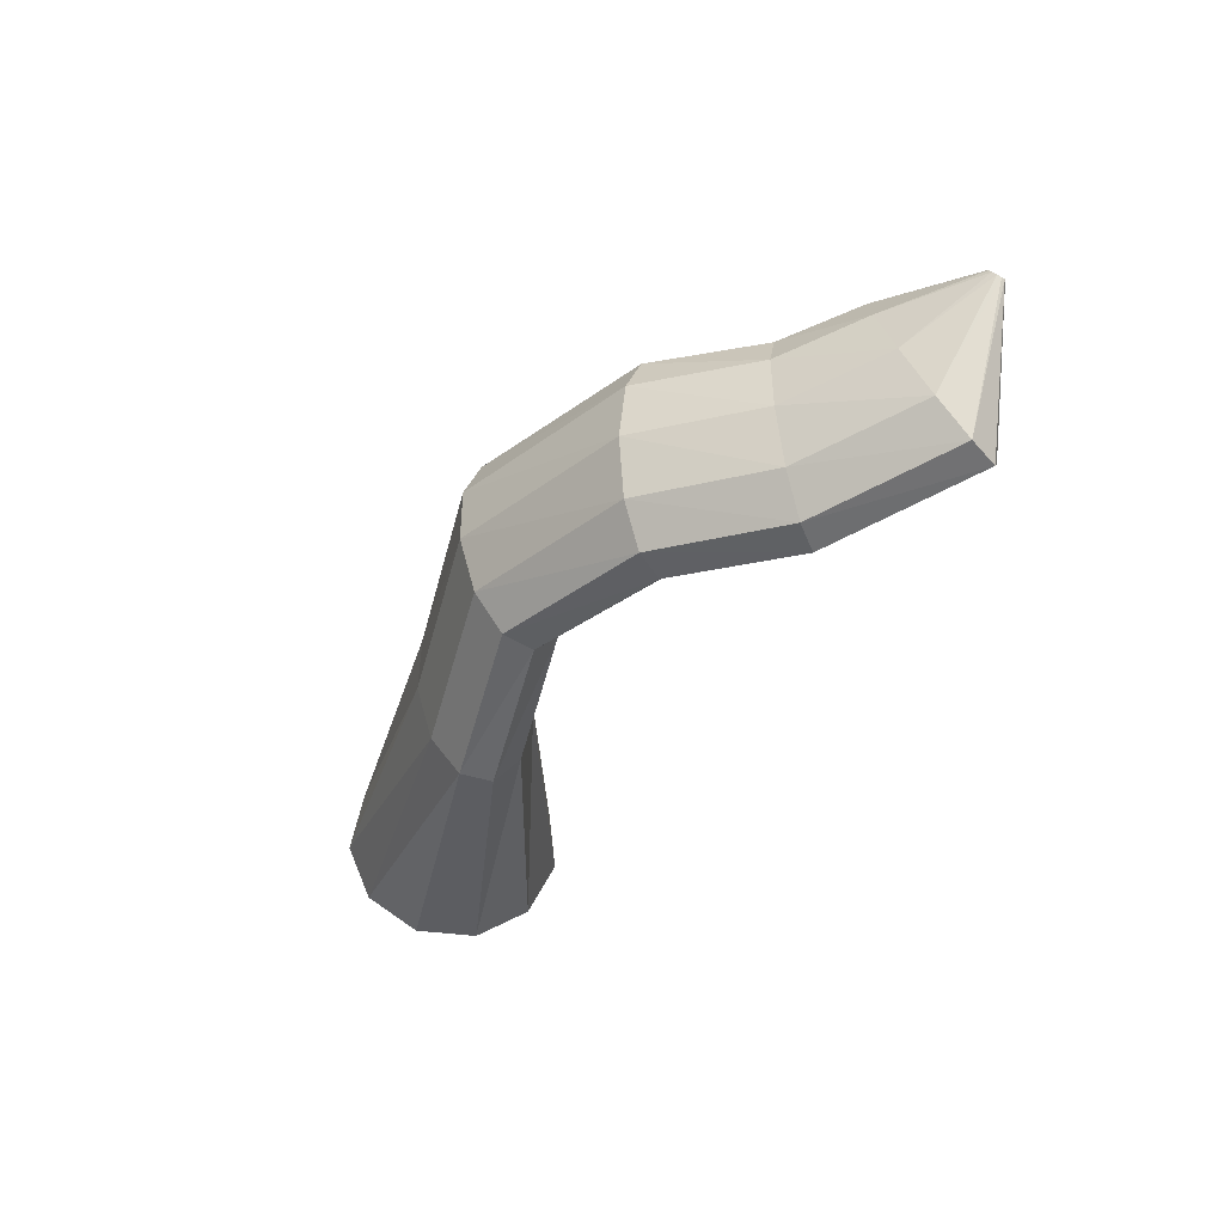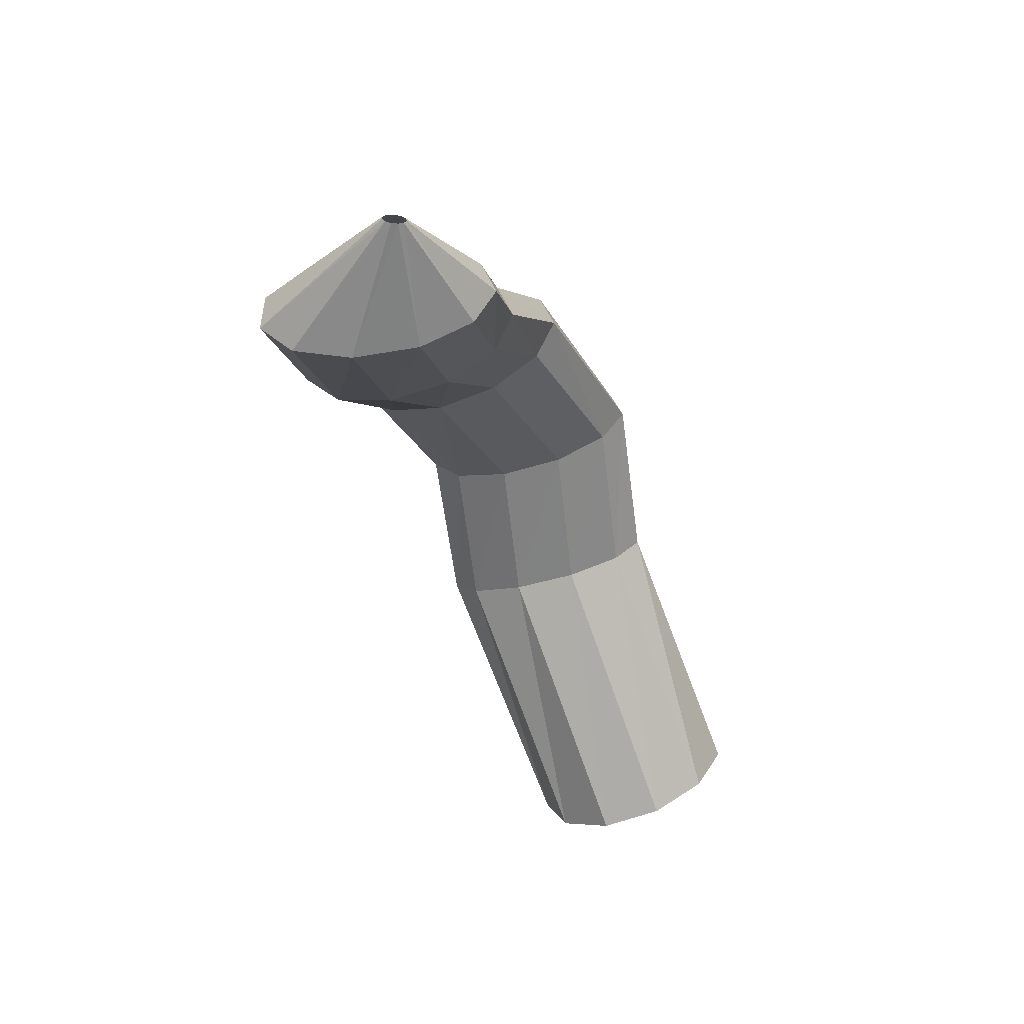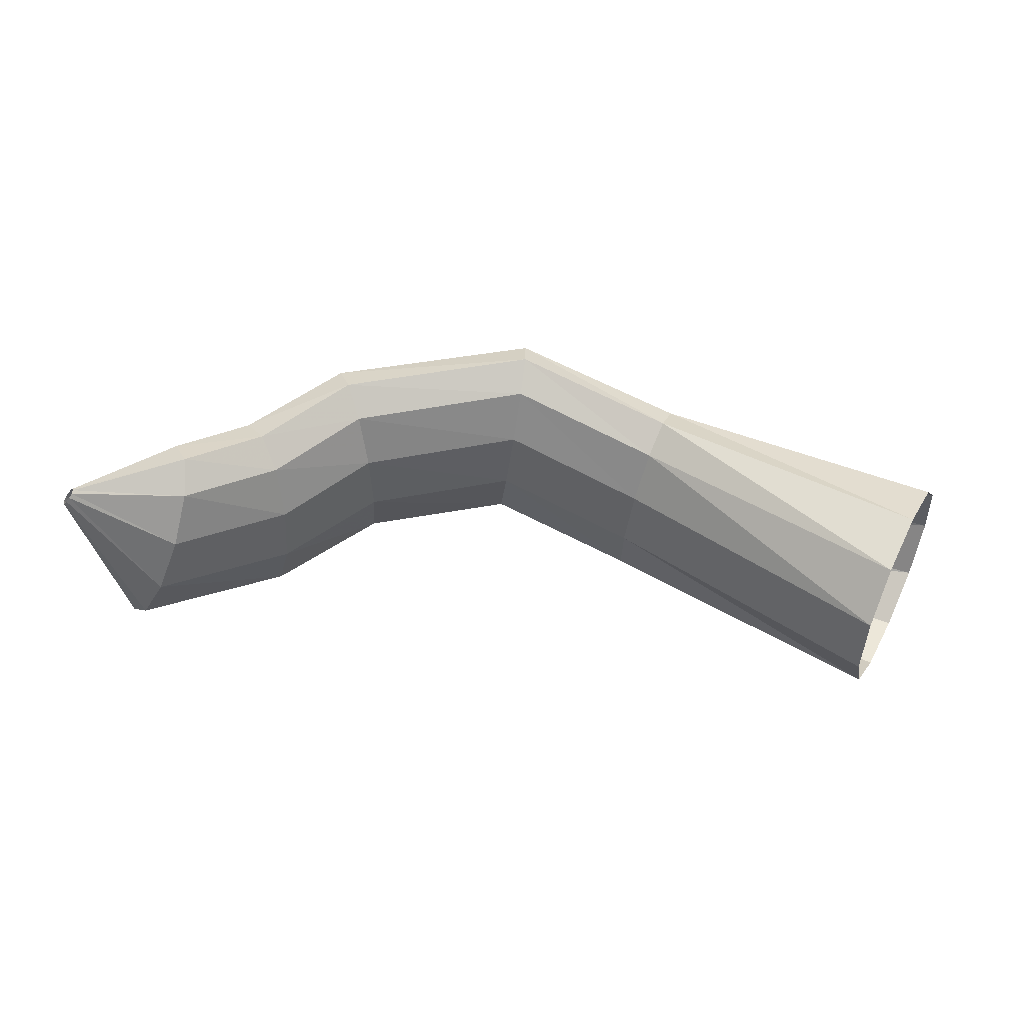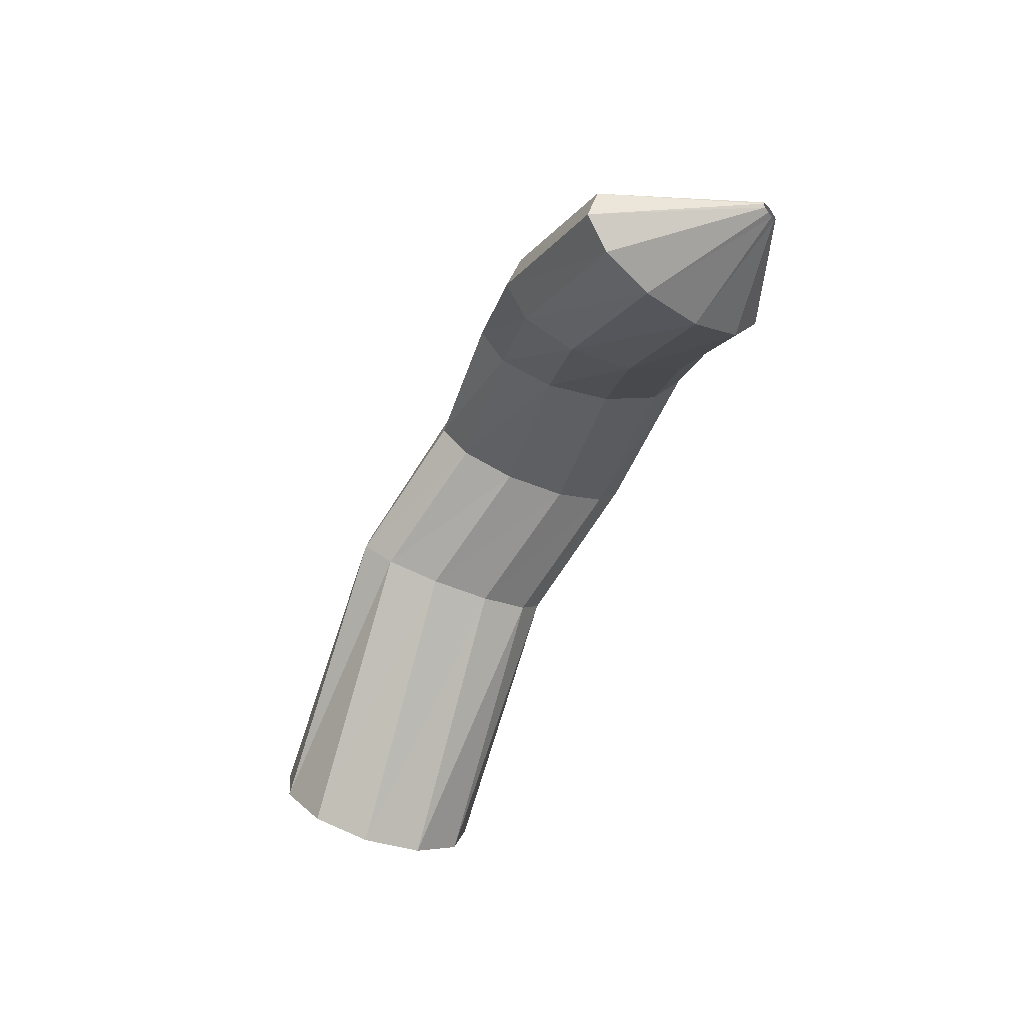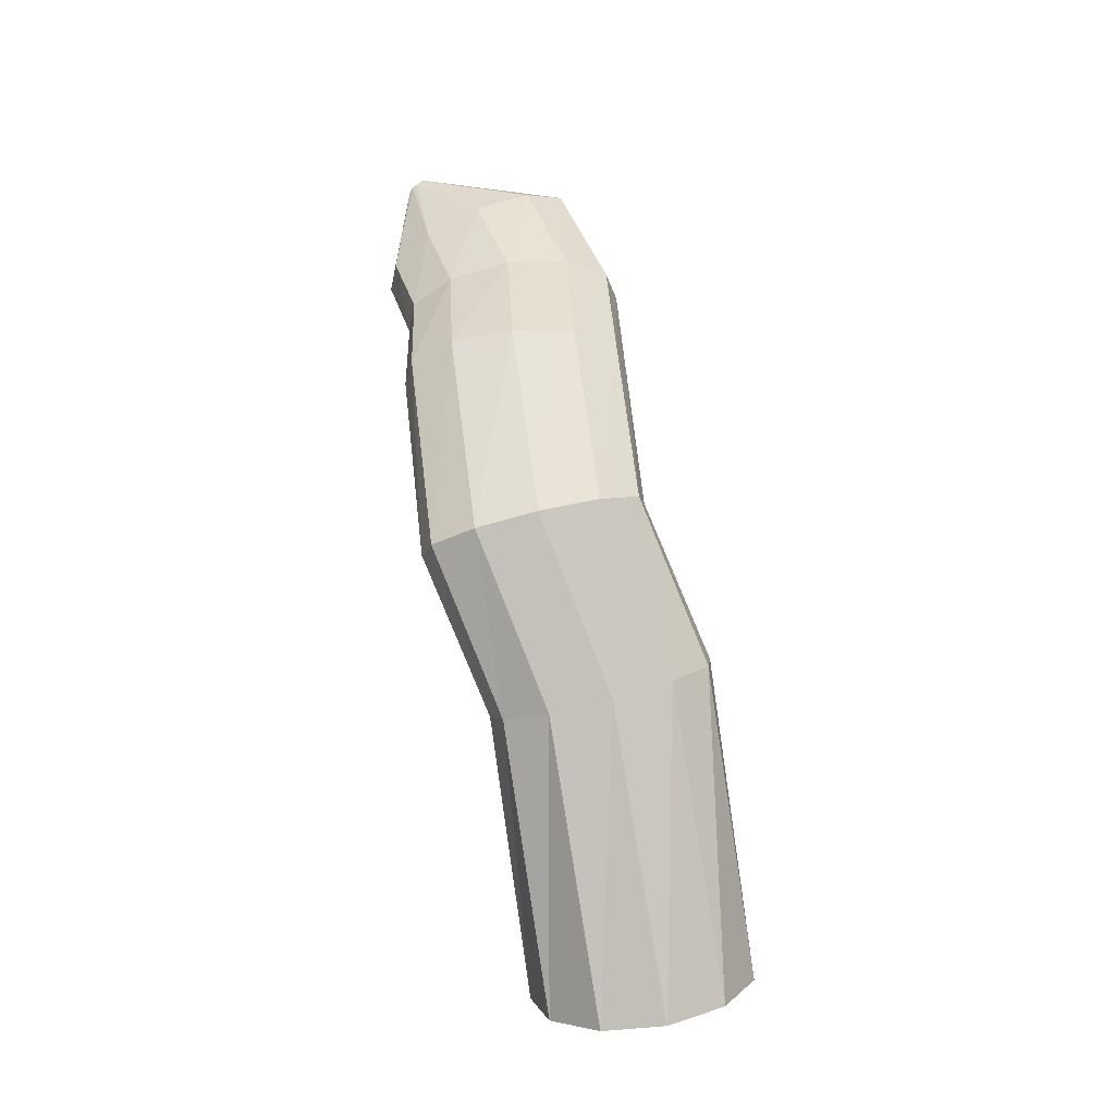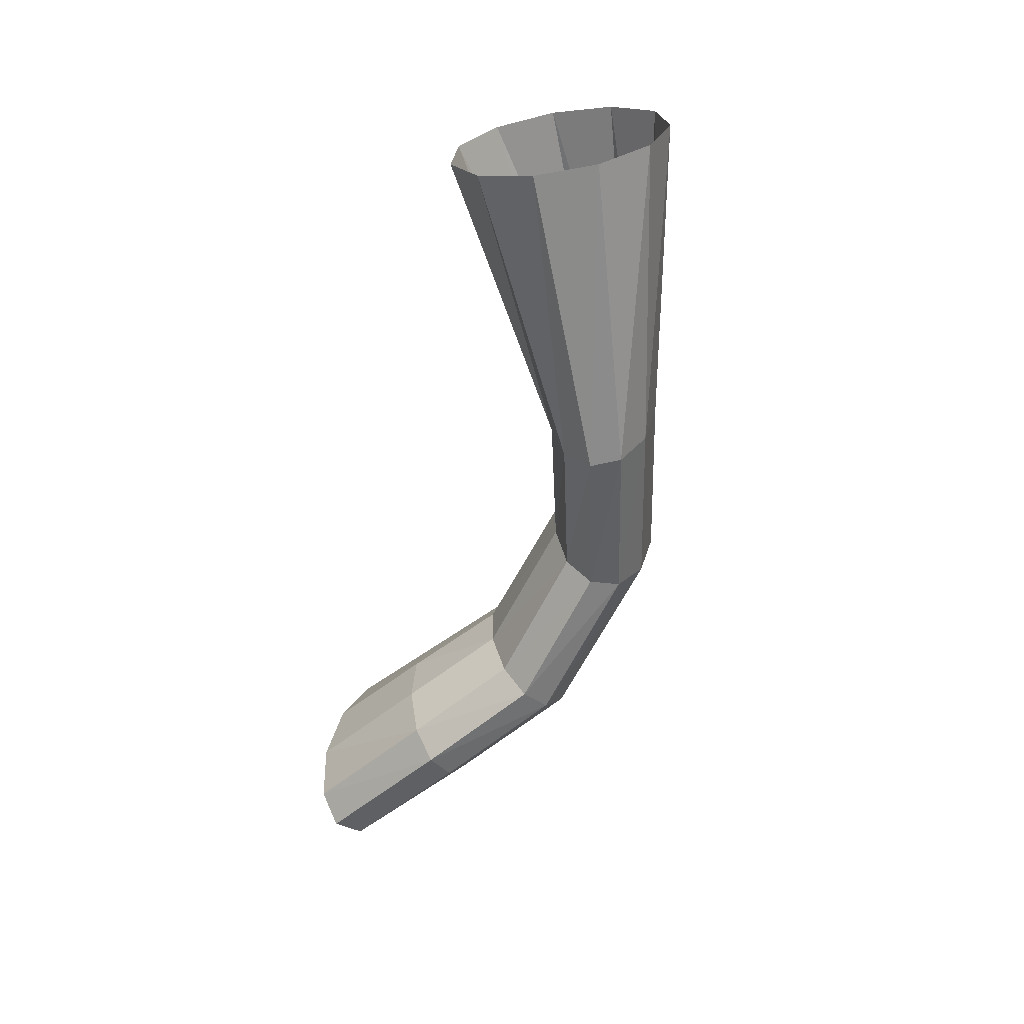
<metadata>
{"format":"obj","ext":"obj","renderer":"f3d","projection":"perspective","resolution":1024,"background":"white","views":[{"elev":-35.1,"azim":57.9,"up":"+Y"},{"elev":-43.7,"azim":114.4,"up":"+Z"},{"elev":47.5,"azim":-177.7,"up":"+Y"},{"elev":-53.5,"azim":71.5,"up":"+Z"},{"elev":75.0,"azim":-97.4,"up":"+Z"},{"elev":-64.2,"azim":-105.0,"up":"+Y"}]}
</metadata>
<code>
g tube1
v 153.5 103.7 202.7
v 154 101.1 201.7
v 155 99.55 199.6
v 156.1 99.45 197.1
v 157.1 100.9 194.9
v 157.6 103.4 193.7
v 157.4 106.2 194
v 156.7 108.4 195.6
v 155.5 109.3 198
v 154.4 108.6 200.5
v 153.6 106.5 202.2
v 153.5 103.7 202.7
v 166.9 104.3 206.1
v 167.4 101.7 205.6
v 168 99.96 204.5
v 168.6 99.71 203.2
v 168.9 101 202.1
v 168.8 103.4 201.5
v 168.4 106.2 201.7
v 167.8 108.5 202.5
v 167.2 109.5 203.8
v 166.7 108.9 205
v 166.6 107 205.9
v 166.9 104.3 206.1
v 174.7 106.4 208.4
v 175 103.8 207.8
v 175.3 102 206.7
v 175.4 101.7 205.2
v 175.2 103 204
v 174.9 105.4 203.4
v 174.6 108.2 203.6
v 174.2 110.5 204.6
v 174.1 111.5 205.9
v 174.1 111 207.3
v 174.3 109.1 208.2
v 174.7 106.4 208.4
v 183.6 106.4 206.4
v 183.3 103.7 206
v 182.8 101.9 205.1
v 182.2 101.5 203.8
v 181.8 102.7 202.6
v 181.6 105.1 201.9
v 181.7 107.9 201.9
v 182.1 110.3 202.7
v 182.6 111.4 203.8
v 183.2 111 205.1
v 183.5 109.1 206.1
v 183.6 106.4 206.4
v 188.4 106.1 202.6
v 188.3 103.5 202.2
v 187.8 101.6 201.3
v 187 101.2 200.2
v 186.2 102.4 199.2
v 185.6 104.7 198.6
v 185.5 107.5 198.7
v 185.8 109.9 199.4
v 186.4 111.1 200.5
v 187.3 110.7 201.6
v 188 108.8 202.4
v 188.4 106.1 202.6
v 192.5 107.2 200
v 193.3 104.7 199.1
v 193.5 103 197.8
v 193.2 102.7 196.5
v 192.3 103.8 195.5
v 191.1 106 195.2
v 190.2 108.6 195.7
v 189.6 110.7 196.8
v 189.7 111.8 198.1
v 190.4 111.4 199.4
v 191.4 109.7 200
v 192.5 107.2 200
v 195.4 109.9 197.5
v 195.5 109.7 197.5
v 195.6 109.6 197.3
v 195.6 109.5 197.2
v 195.5 109.6 197.1
v 195.4 109.8 197
v 195.2 110.1 197.1
v 195.1 110.3 197.2
v 195 110.3 197.3
v 195.1 110.3 197.4
v 195.2 110.1 197.5
v 195.4 109.9 197.5
f 1 2 14
f 14 13 1
f 2 3 15
f 15 14 2
f 3 4 16
f 16 15 3
f 4 5 17
f 17 16 4
f 5 6 18
f 18 17 5
f 6 7 19
f 19 18 6
f 7 8 20
f 20 19 7
f 8 9 21
f 21 20 8
f 9 10 22
f 22 21 9
f 10 11 23
f 23 22 10
f 11 12 24
f 24 23 11
f 13 14 26
f 26 25 13
f 14 15 27
f 27 26 14
f 15 16 28
f 28 27 15
f 16 17 29
f 29 28 16
f 17 18 30
f 30 29 17
f 18 19 31
f 31 30 18
f 19 20 32
f 32 31 19
f 20 21 33
f 33 32 20
f 21 22 34
f 34 33 21
f 22 23 35
f 35 34 22
f 23 24 36
f 36 35 23
f 25 26 38
f 38 37 25
f 26 27 39
f 39 38 26
f 27 28 40
f 40 39 27
f 28 29 41
f 41 40 28
f 29 30 42
f 42 41 29
f 30 31 43
f 43 42 30
f 31 32 44
f 44 43 31
f 32 33 45
f 45 44 32
f 33 34 46
f 46 45 33
f 34 35 47
f 47 46 34
f 35 36 48
f 48 47 35
f 37 38 50
f 50 49 37
f 38 39 51
f 51 50 38
f 39 40 52
f 52 51 39
f 40 41 53
f 53 52 40
f 41 42 54
f 54 53 41
f 42 43 55
f 55 54 42
f 43 44 56
f 56 55 43
f 44 45 57
f 57 56 44
f 45 46 58
f 58 57 45
f 46 47 59
f 59 58 46
f 47 48 60
f 60 59 47
f 49 50 62
f 62 61 49
f 50 51 63
f 63 62 50
f 51 52 64
f 64 63 51
f 52 53 65
f 65 64 52
f 53 54 66
f 66 65 53
f 54 55 67
f 67 66 54
f 55 56 68
f 68 67 55
f 56 57 69
f 69 68 56
f 57 58 70
f 70 69 57
f 58 59 71
f 71 70 58
f 59 60 72
f 72 71 59
f 61 62 74
f 74 73 61
f 62 63 75
f 75 74 62
f 63 64 76
f 76 75 63
f 64 65 77
f 77 76 64
f 65 66 78
f 78 77 65
f 66 67 79
f 79 78 66
f 67 68 80
f 80 79 67
f 68 69 81
f 81 80 68
f 69 70 82
f 82 81 69
f 70 71 83
f 83 82 70
f 71 72 84
f 84 83 71
g

</code>
